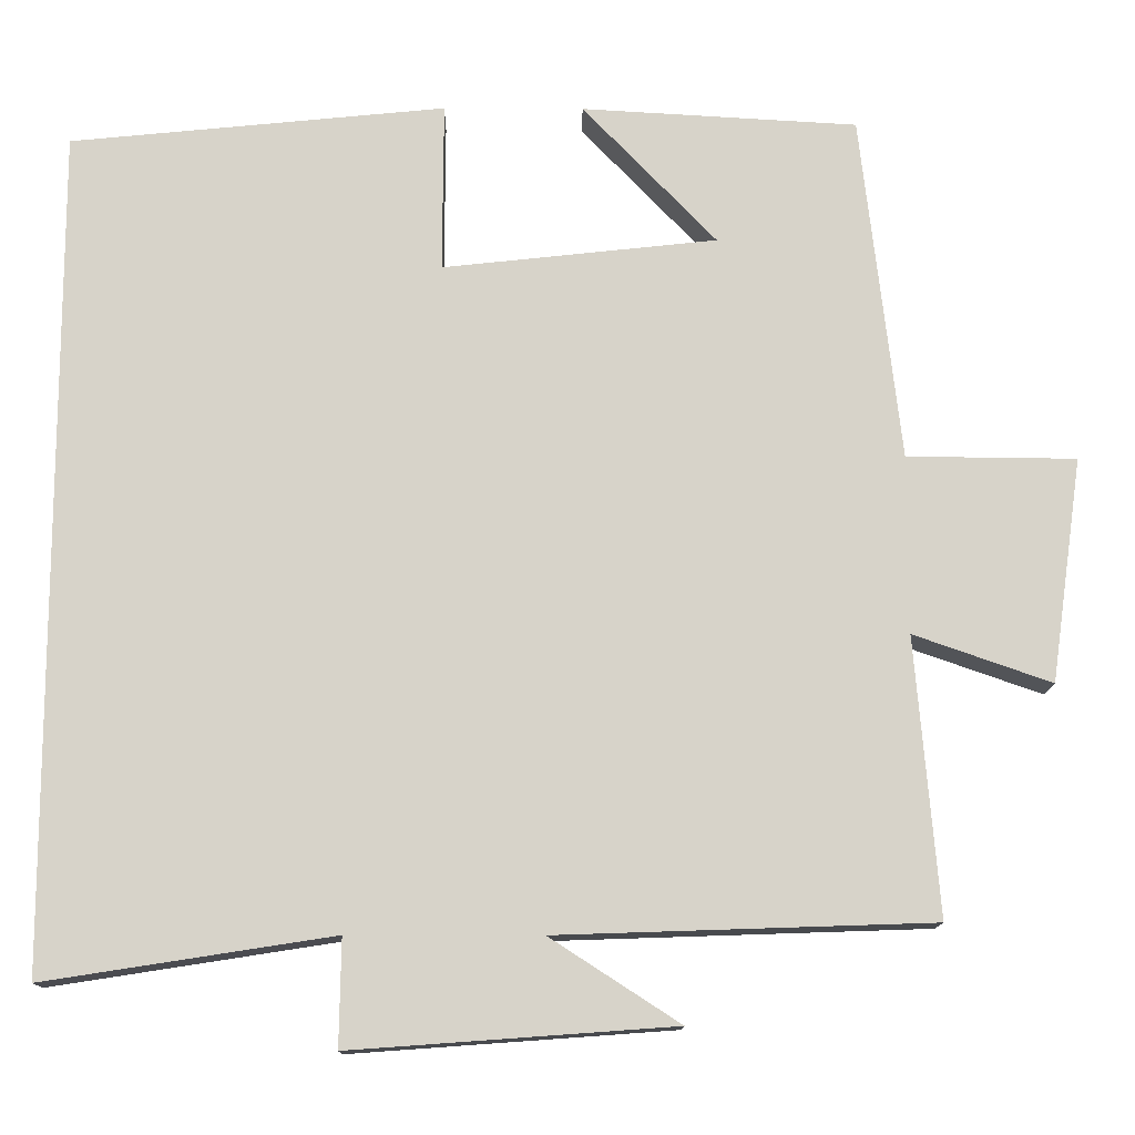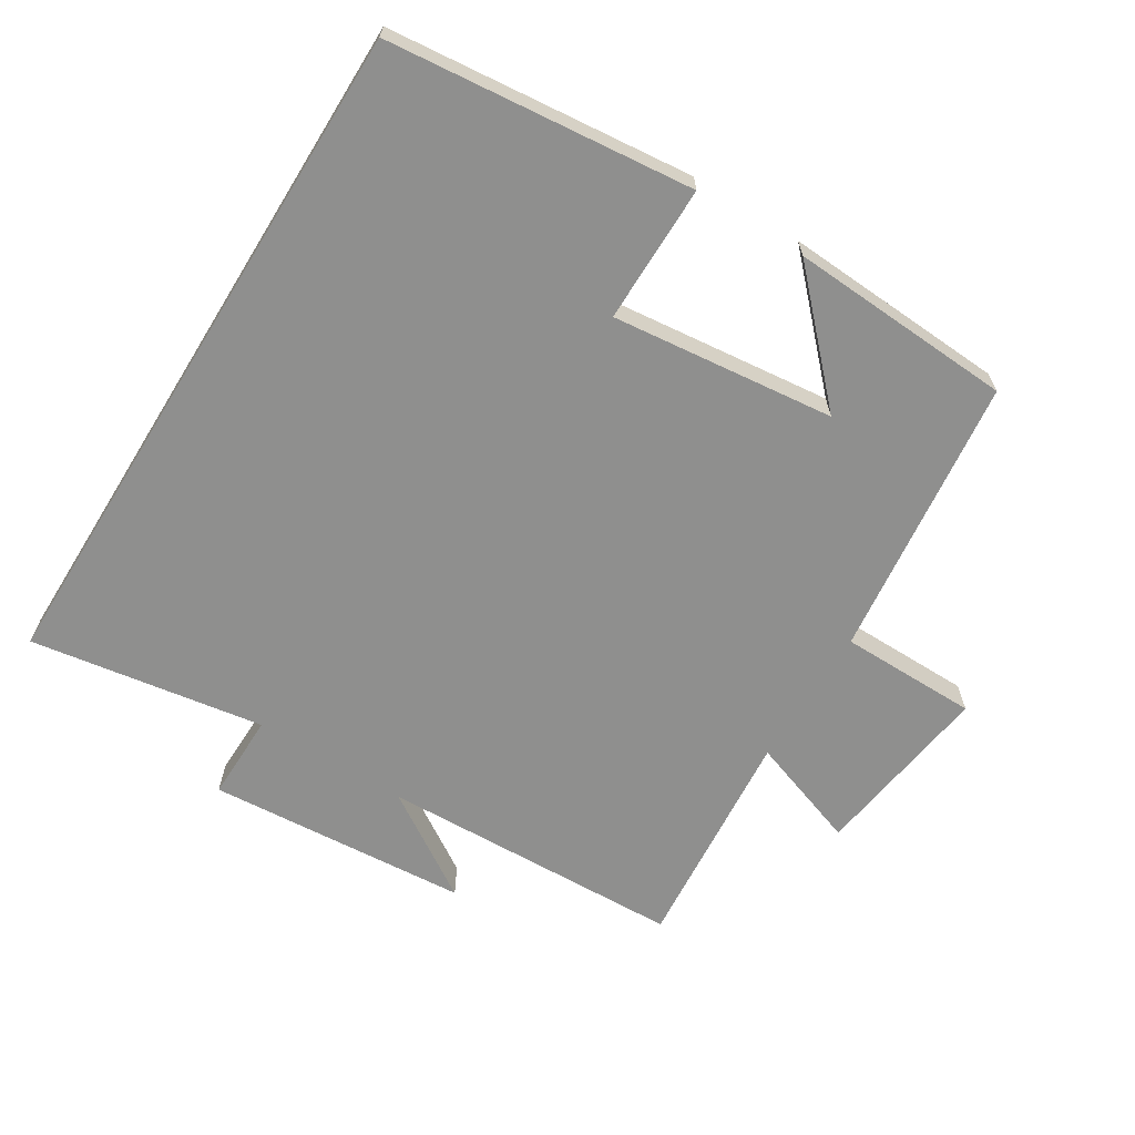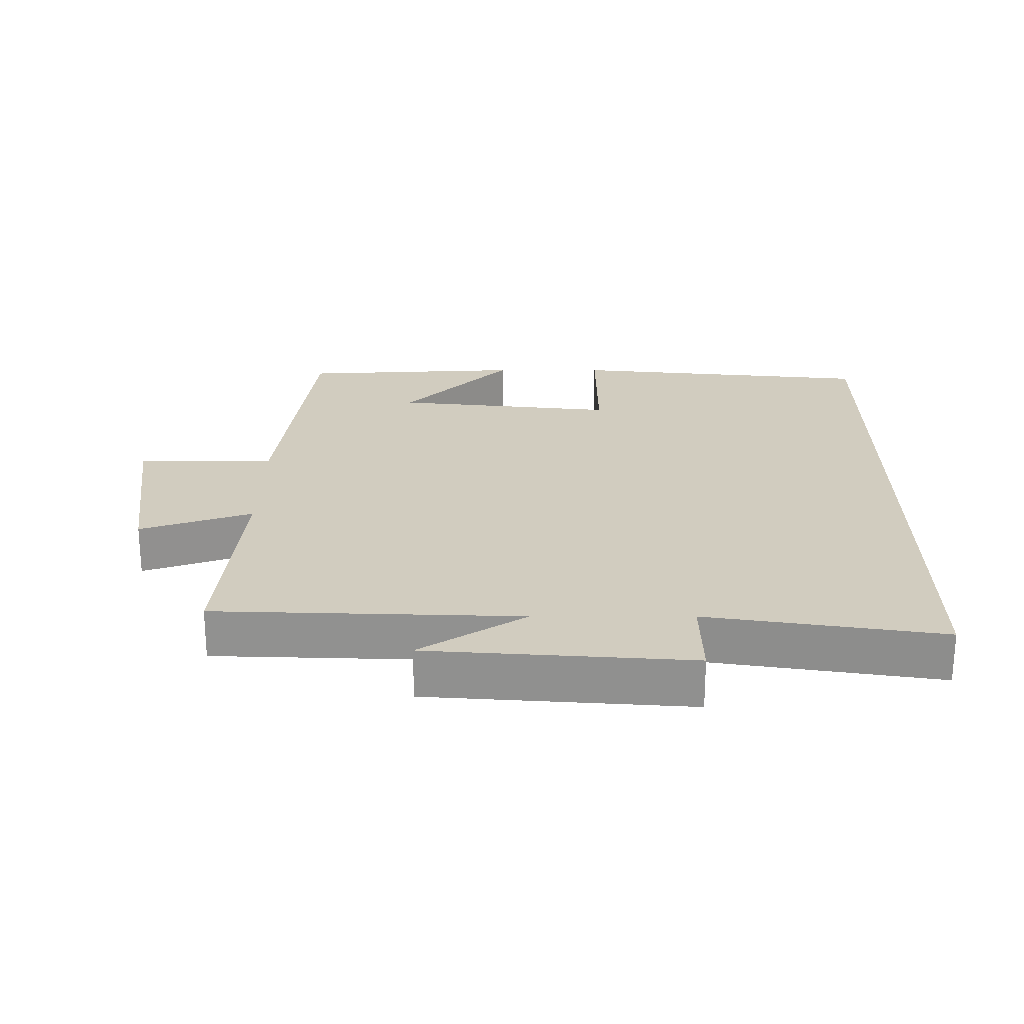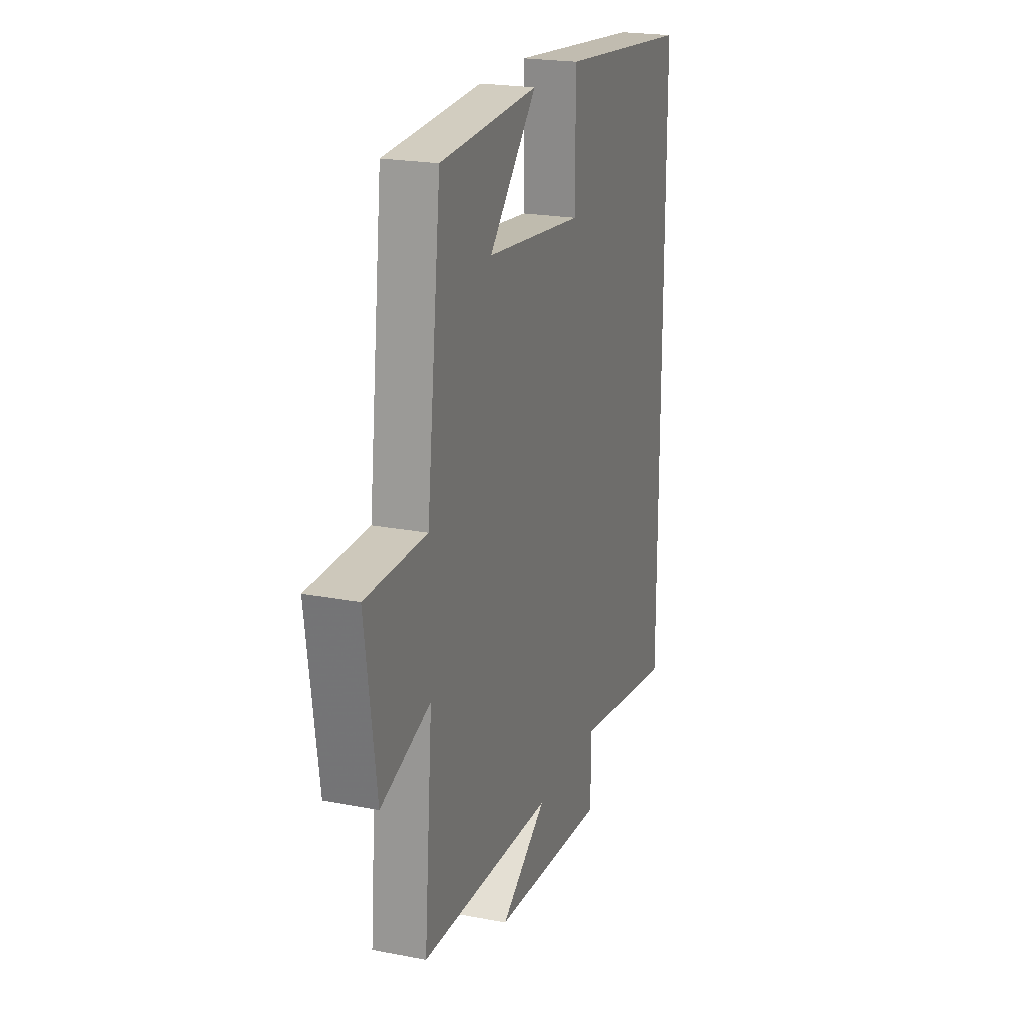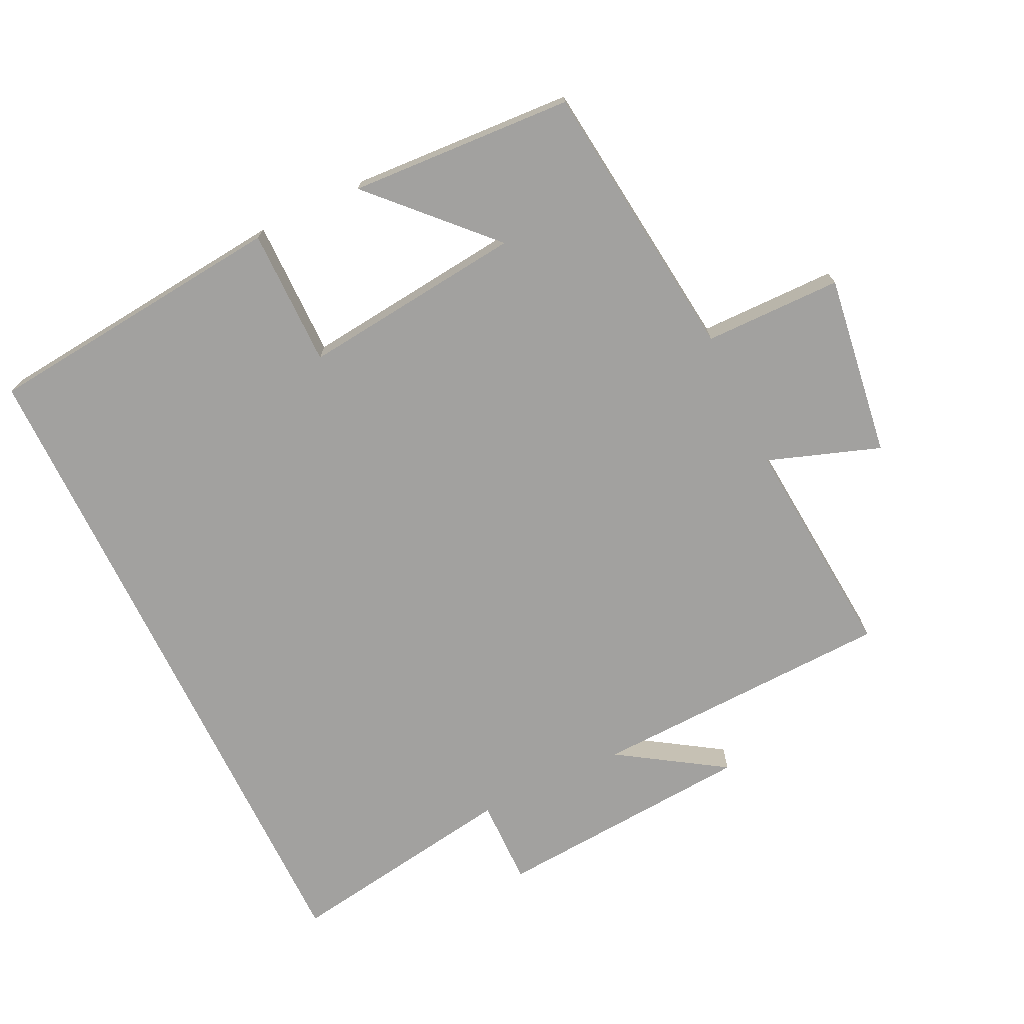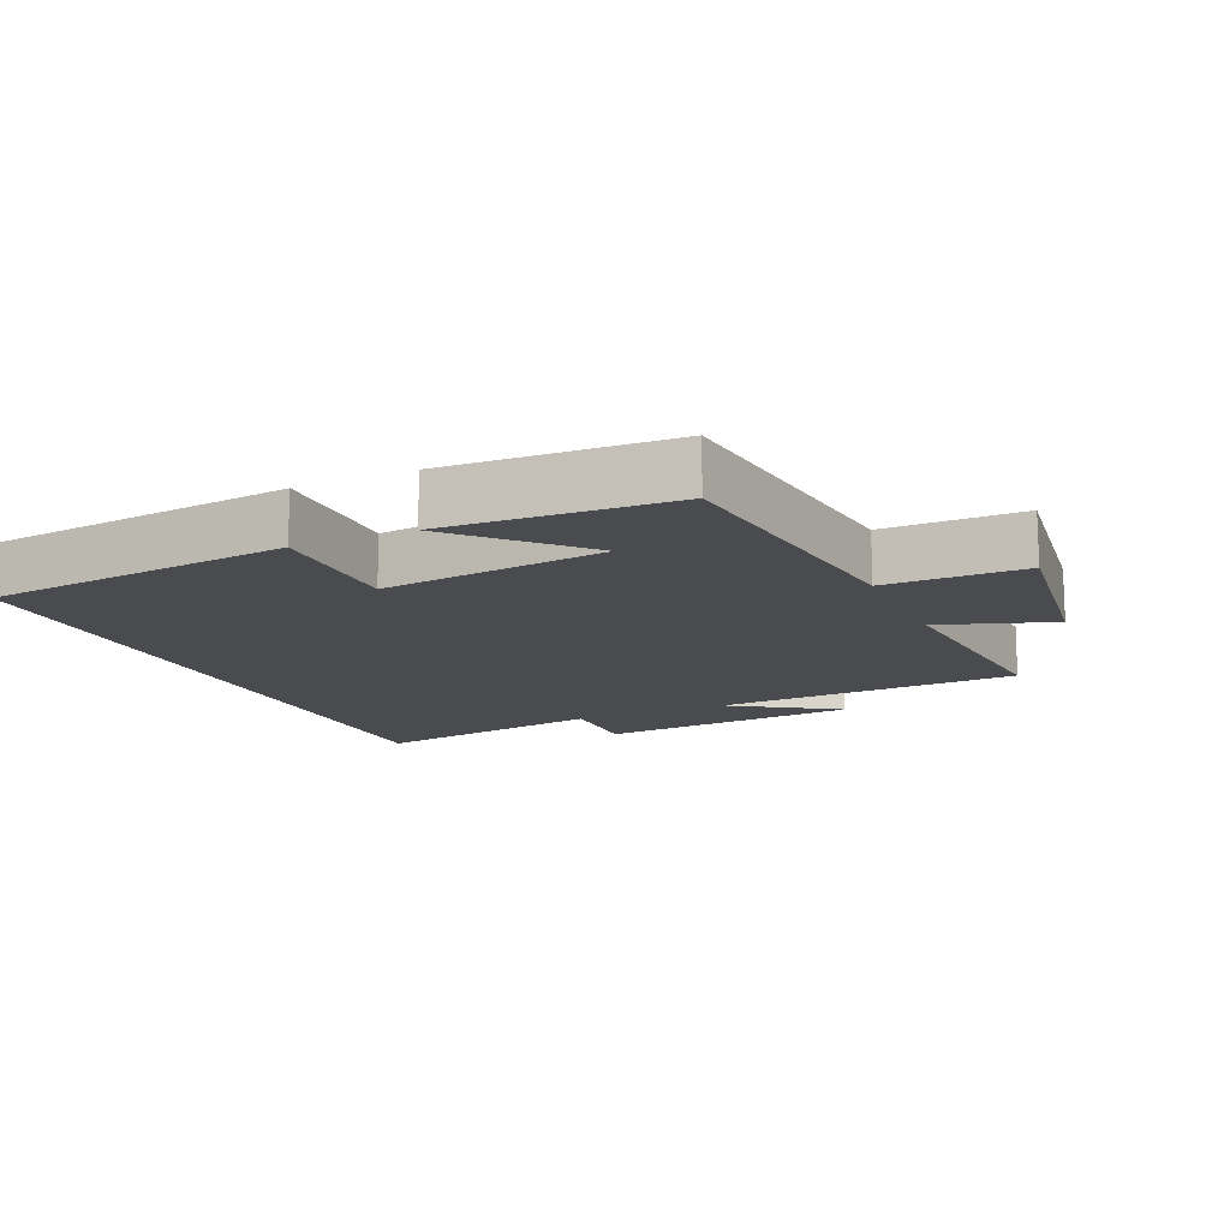
<metadata>
{"format":"obj","ext":"obj","renderer":"f3d","projection":"perspective","resolution":1024,"background":"white","views":[{"elev":-13.3,"azim":-0.7,"up":"+Z"},{"elev":-65.3,"azim":-31.7,"up":"+Y"},{"elev":23.8,"azim":-179.9,"up":"+Y"},{"elev":21.5,"azim":108.8,"up":"+Z"},{"elev":-72.2,"azim":25.8,"up":"+Y"},{"elev":-14.2,"azim":24.5,"up":"+Y"}]}
</metadata>
<code>
v -0.5 0.07 -0.554
v -0.5 0.07 0.455
v -0.048 0.07 0.5
v -0.049 0.07 0.296
v 0.281 0.07 0.332
v 0.12 0.07 0.5
v 0.452 0.07 0.481
v 0.5 0.07 0.063
v 0.704 0.07 0.061
v 0.666 0.07 -0.209
v 0.5 0.07 -0.151
v 0.528 0.07 -0.485
v 0.077 0.07 -0.5
v 0.233 0.07 -0.601
v -0.155 0.07 -0.629
v -0.153 0.07 -0.5
v -0.5 0 -0.554
v -0.5 0 0.455
v -0.048 0 0.5
v -0.049 0 0.296
v 0.281 0 0.332
v 0.12 0 0.5
v 0.452 0 0.481
v 0.5 0 0.063
v 0.704 0 0.061
v 0.666 0 -0.209
v 0.5 0 -0.151
v 0.528 0 -0.485
v 0.077 0 -0.5
v 0.233 0 -0.601
v -0.155 0 -0.629
v -0.153 0 -0.5
f 13 14 15 16
f 11 12 13 16
f 11 16 1 2
f 8 9 10 11
f 5 6 7
f 5 7 8 11
f 2 3 4
f 11 2 4
f 4 5 11
f 32 31 30 29
f 32 29 28 27
f 18 17 32 27
f 27 26 25 24
f 23 22 21
f 27 24 23 21
f 20 19 18
f 20 18 27
f 27 21 20
f 1 17 18 2
f 2 18 19 3
f 3 19 20 4
f 4 20 21 5
f 5 21 22 6
f 6 22 23 7
f 7 23 24 8
f 8 24 25 9
f 9 25 26 10
f 10 26 27 11
f 11 27 28 12
f 12 28 29 13
f 13 29 30 14
f 14 30 31 15
f 15 31 32 16
f 16 32 17 1

</code>
